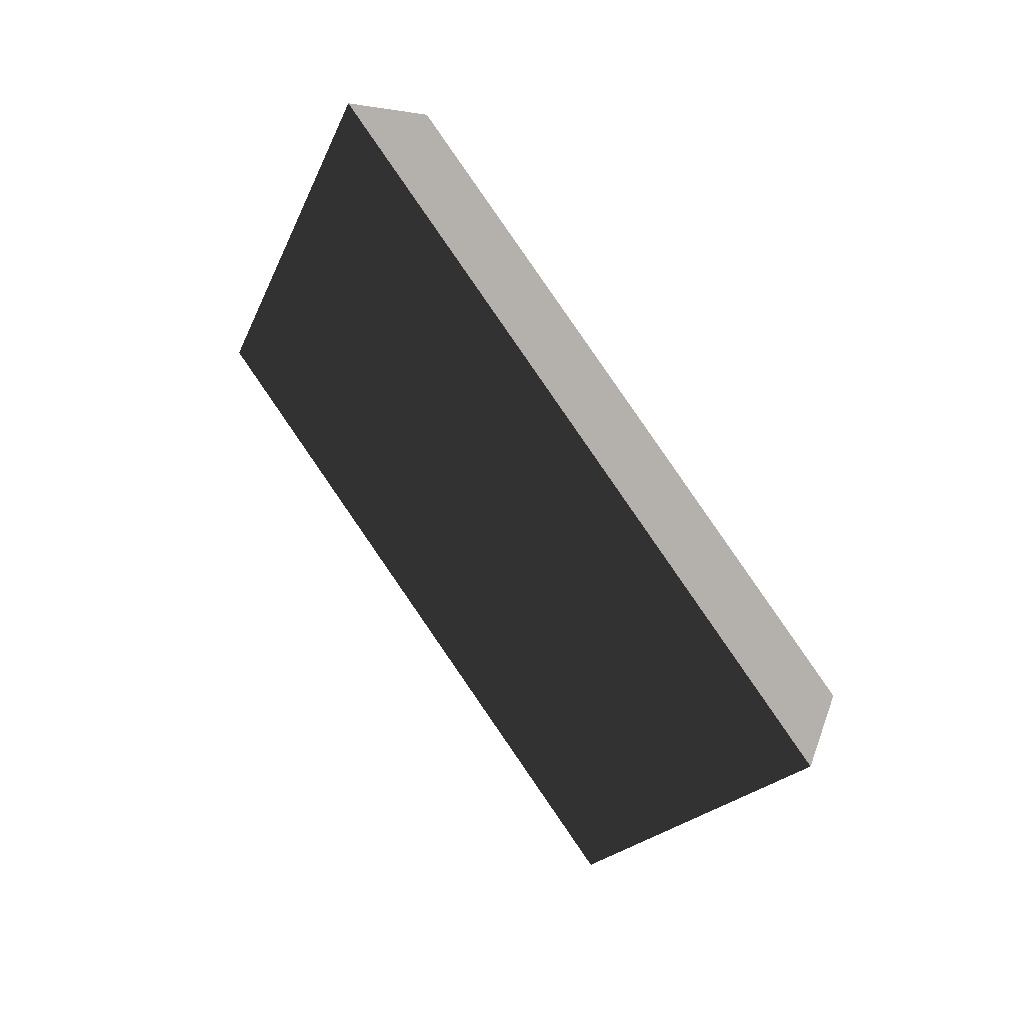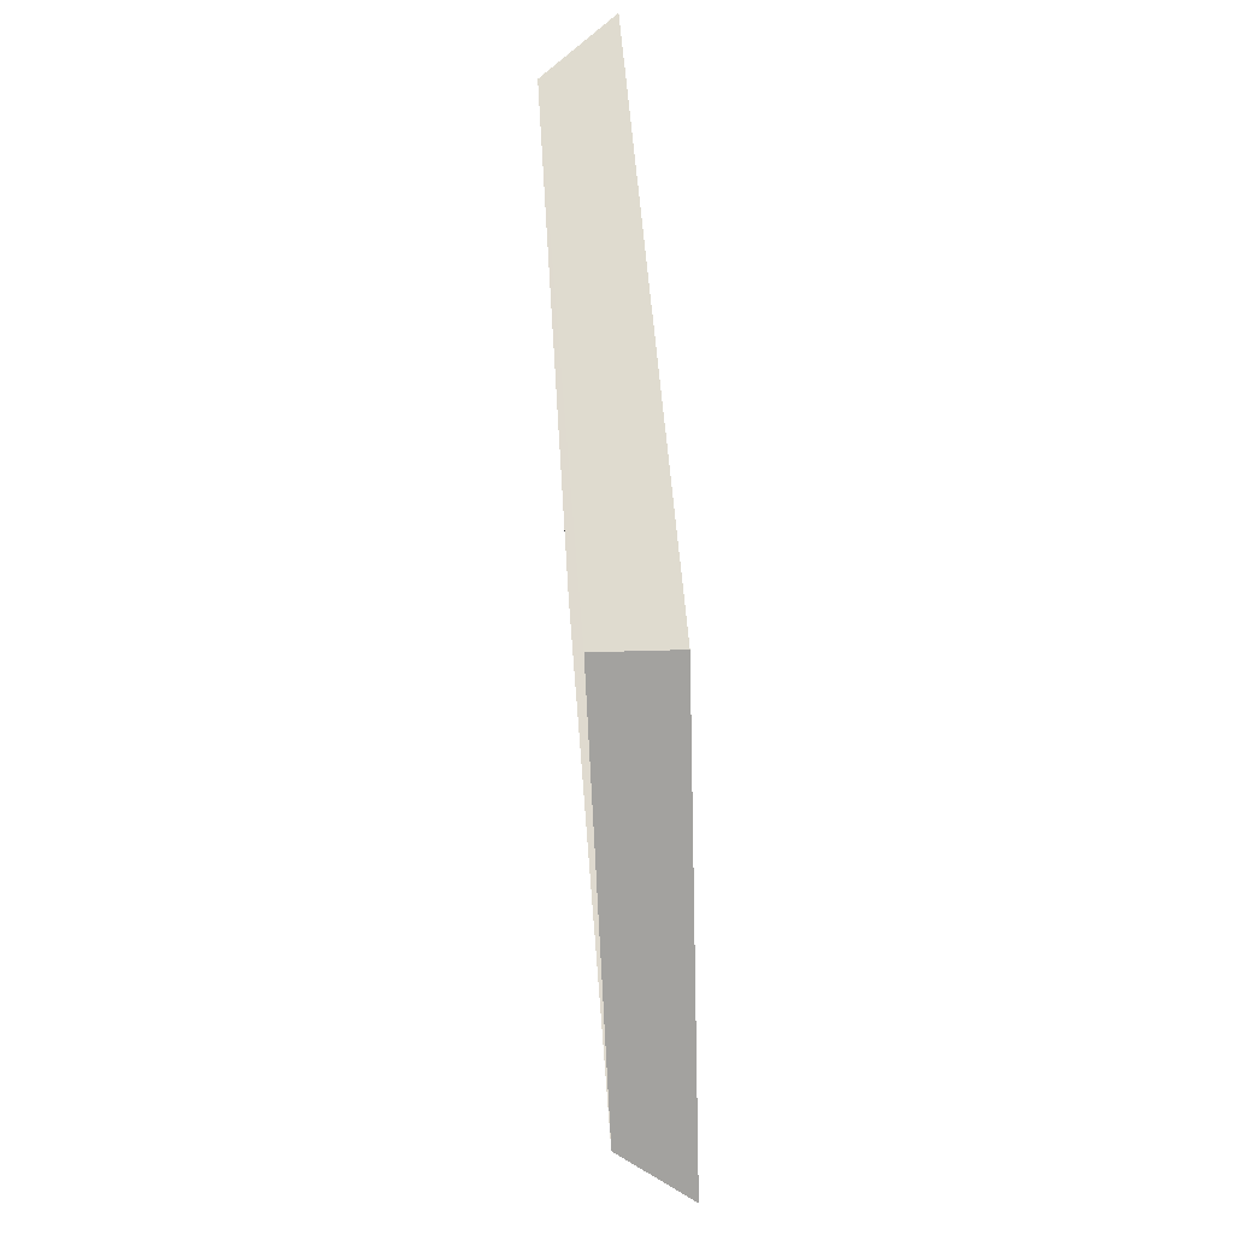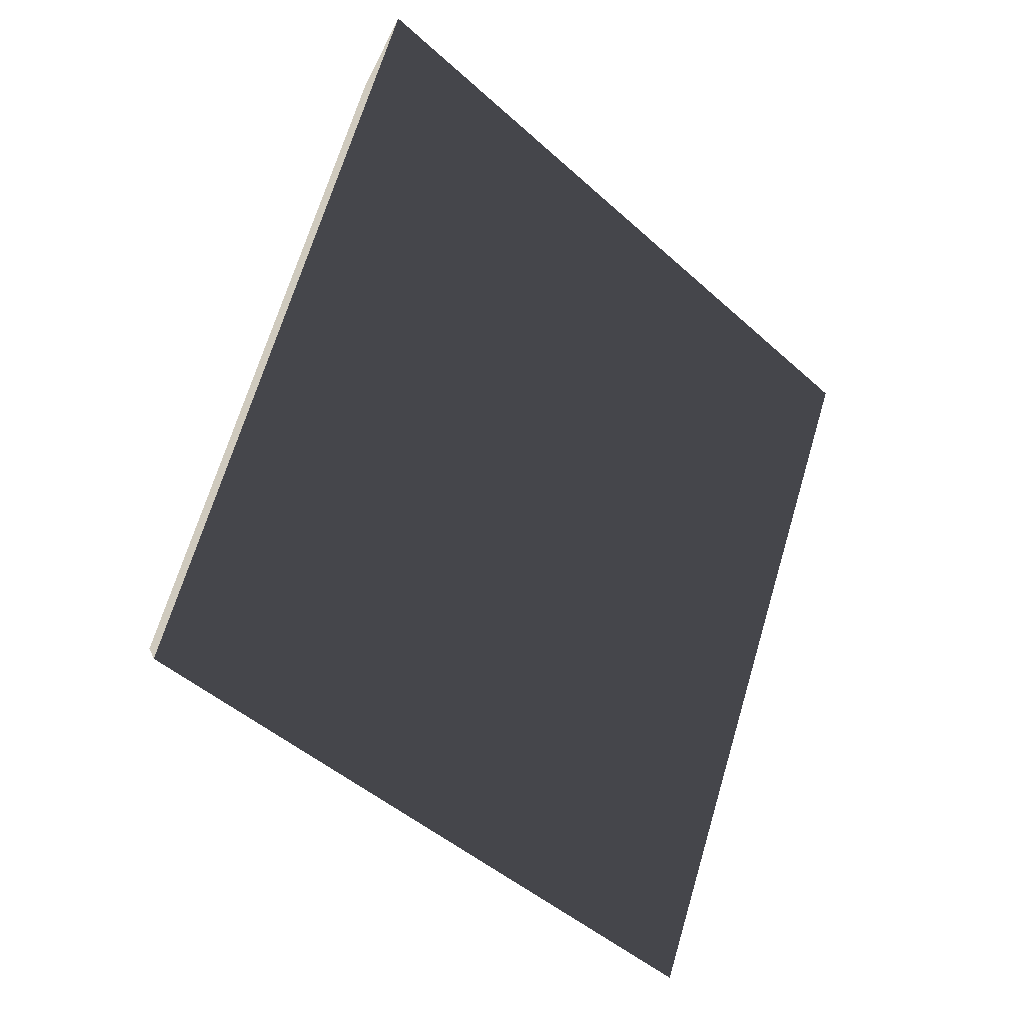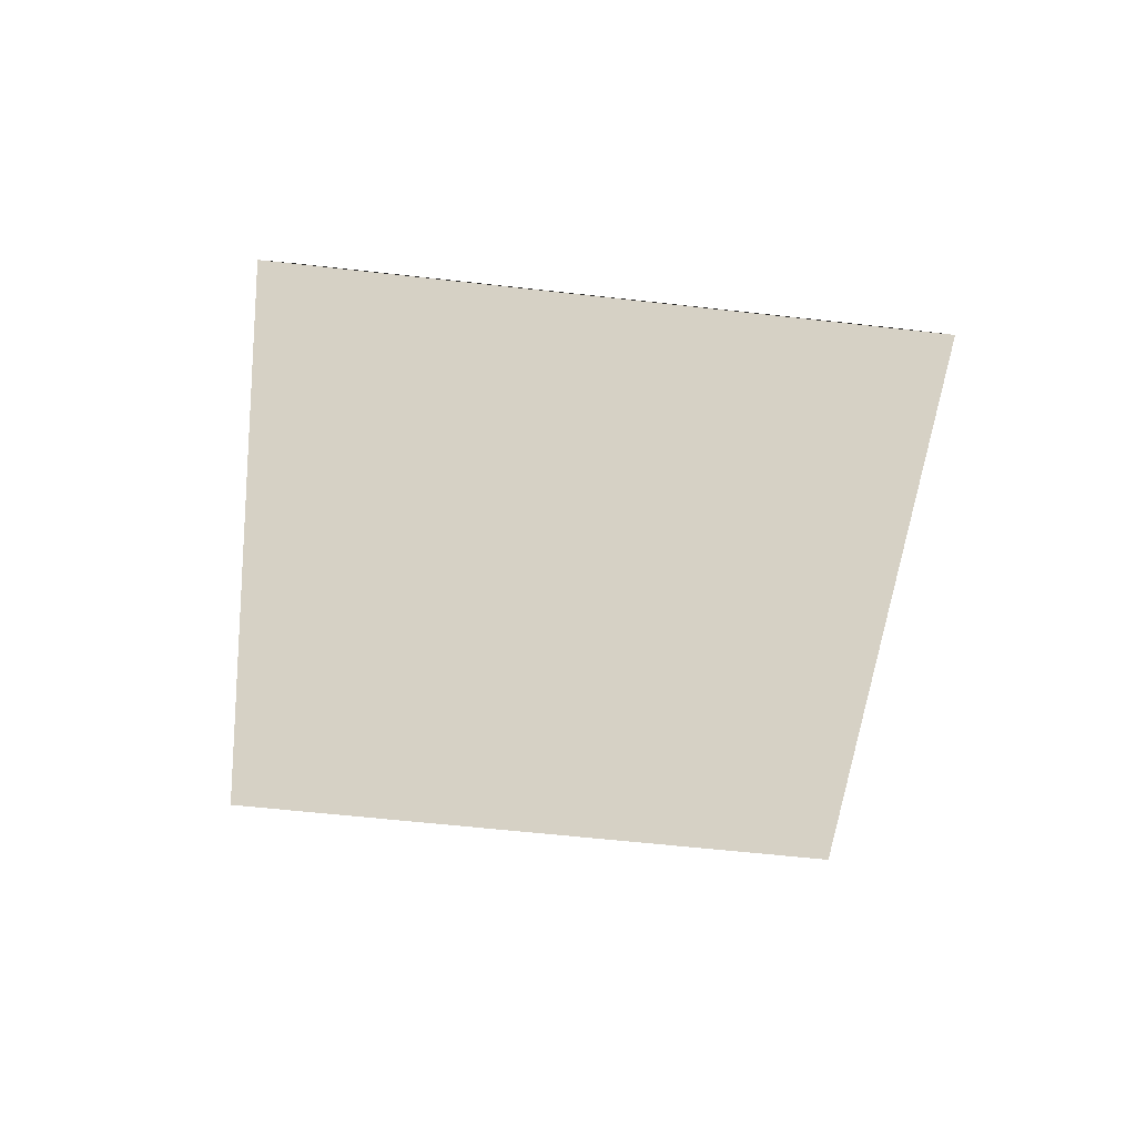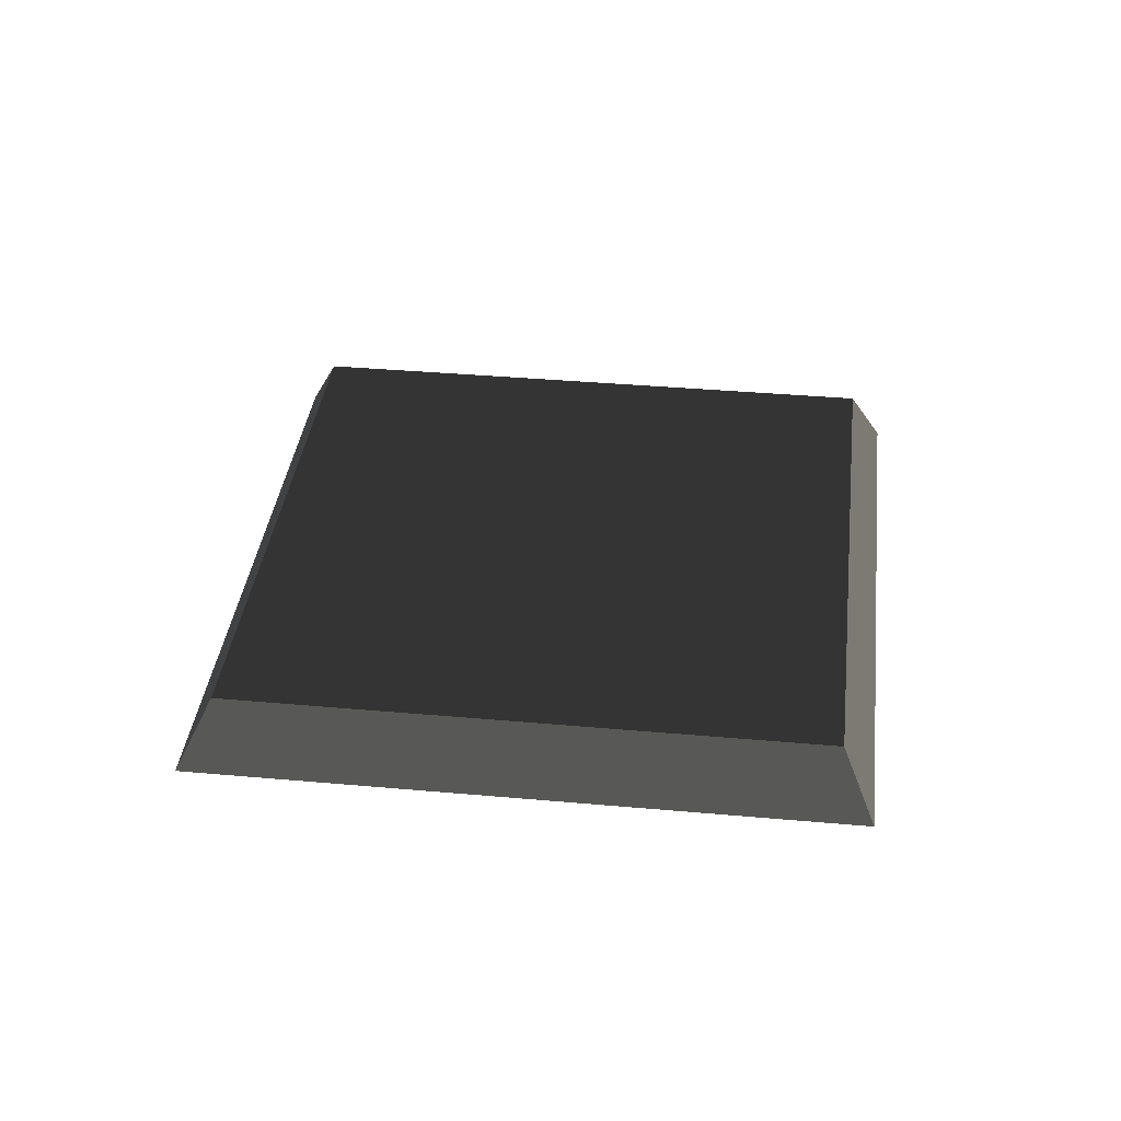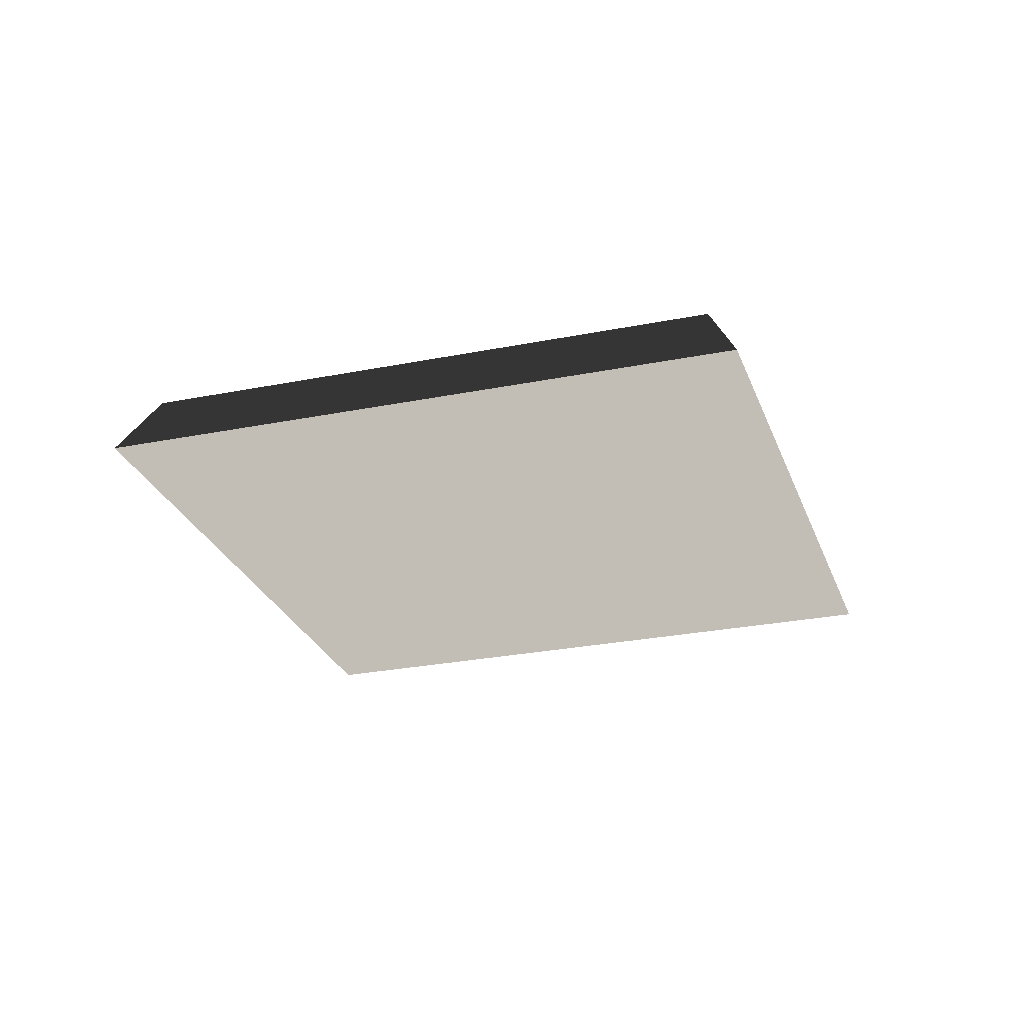
<metadata>
{"format":"obj","ext":"obj","renderer":"f3d","projection":"perspective","resolution":1024,"background":"white","views":[{"elev":56.7,"azim":-128.0,"up":"+Y"},{"elev":70.6,"azim":85.8,"up":"+Y"},{"elev":-10.0,"azim":135.9,"up":"+Y"},{"elev":-56.1,"azim":15.9,"up":"+Z"},{"elev":36.8,"azim":-60.6,"up":"+Z"},{"elev":-26.5,"azim":-49.7,"up":"+Z"}]}
</metadata>
<code>
v -0.514 -1.257 -0.096
v -1.257 0.514 -0.096
v -1.131 0.4626 0.096
v -0.4626 -1.131 0.096
v -1.257 0.514 -0.096
v 0.514 1.257 -0.096
v 0.4626 1.131 0.096
v -1.131 0.4626 0.096
v 0.514 1.257 -0.096
v 1.257 -0.514 -0.096
v 1.131 -0.4626 0.096
v 0.4626 1.131 0.096
v 1.257 -0.514 -0.096
v -0.514 -1.257 -0.096
v -0.4626 -1.131 0.096
v 1.131 -0.4626 0.096
v -1.257 0.514 -0.096
v -0.514 -1.257 -0.096
v 1.257 -0.514 -0.096
v 0.514 1.257 -0.096
v 0.4626 1.131 0.096
v 1.131 -0.4626 0.096
v -0.4626 -1.131 0.096
v -1.131 0.4626 0.096
g DesertTop_824_169
f 1 3 2
f 1 4 3
f 5 7 6
f 5 8 7
f 9 11 10
f 9 12 11
f 13 15 14
f 13 16 15
f 17 19 18
f 17 20 19
f 21 23 22
f 21 24 23

</code>
